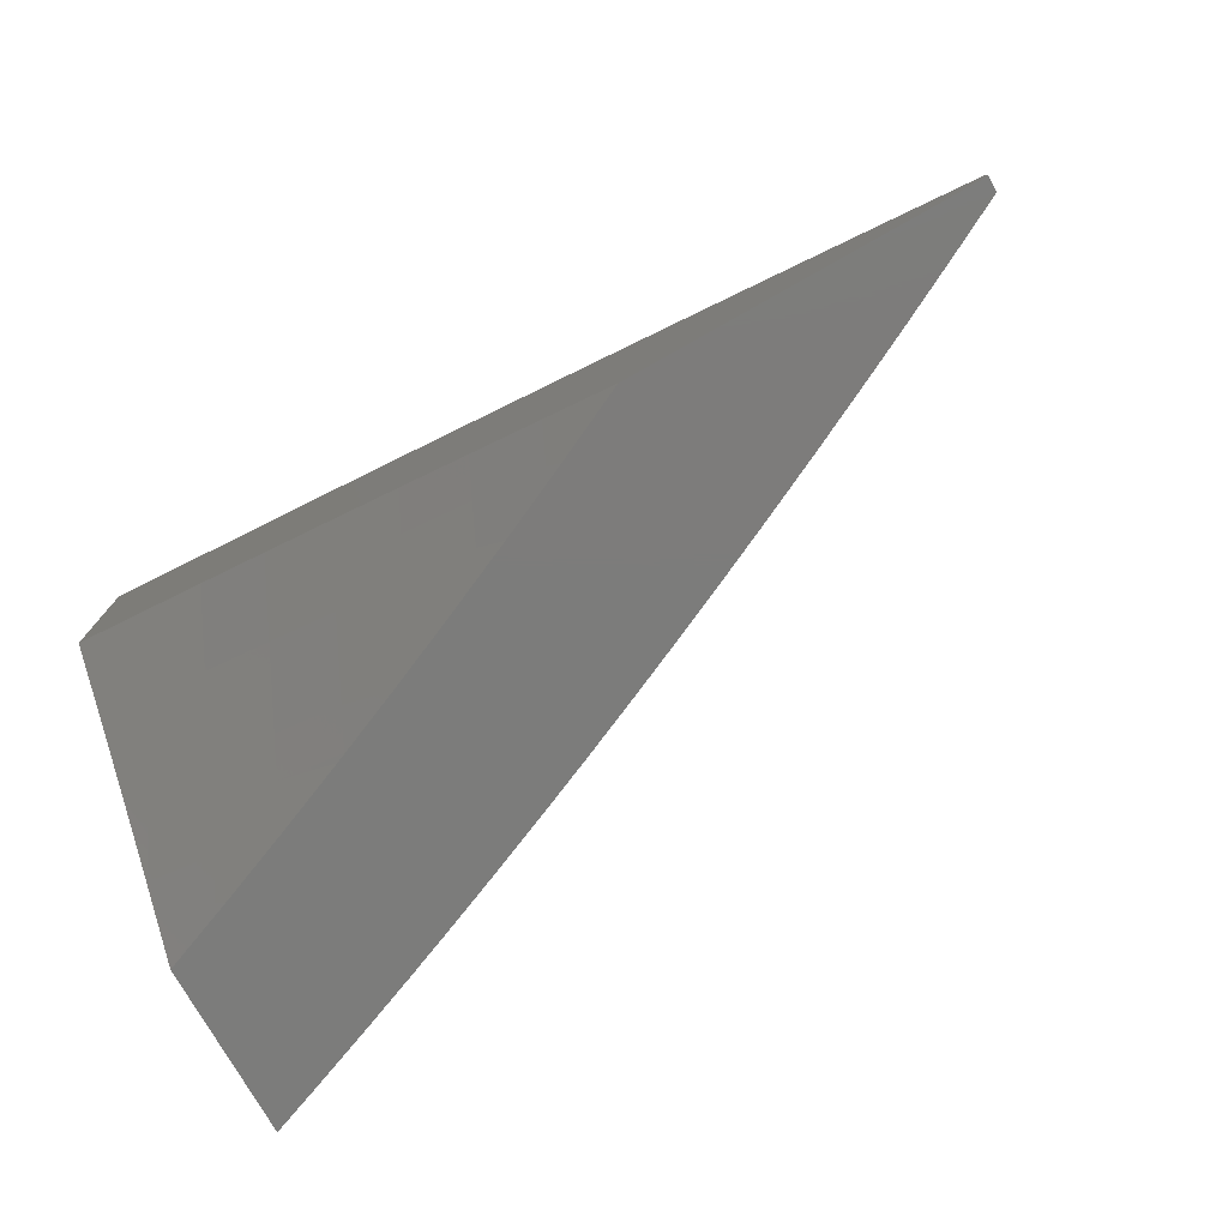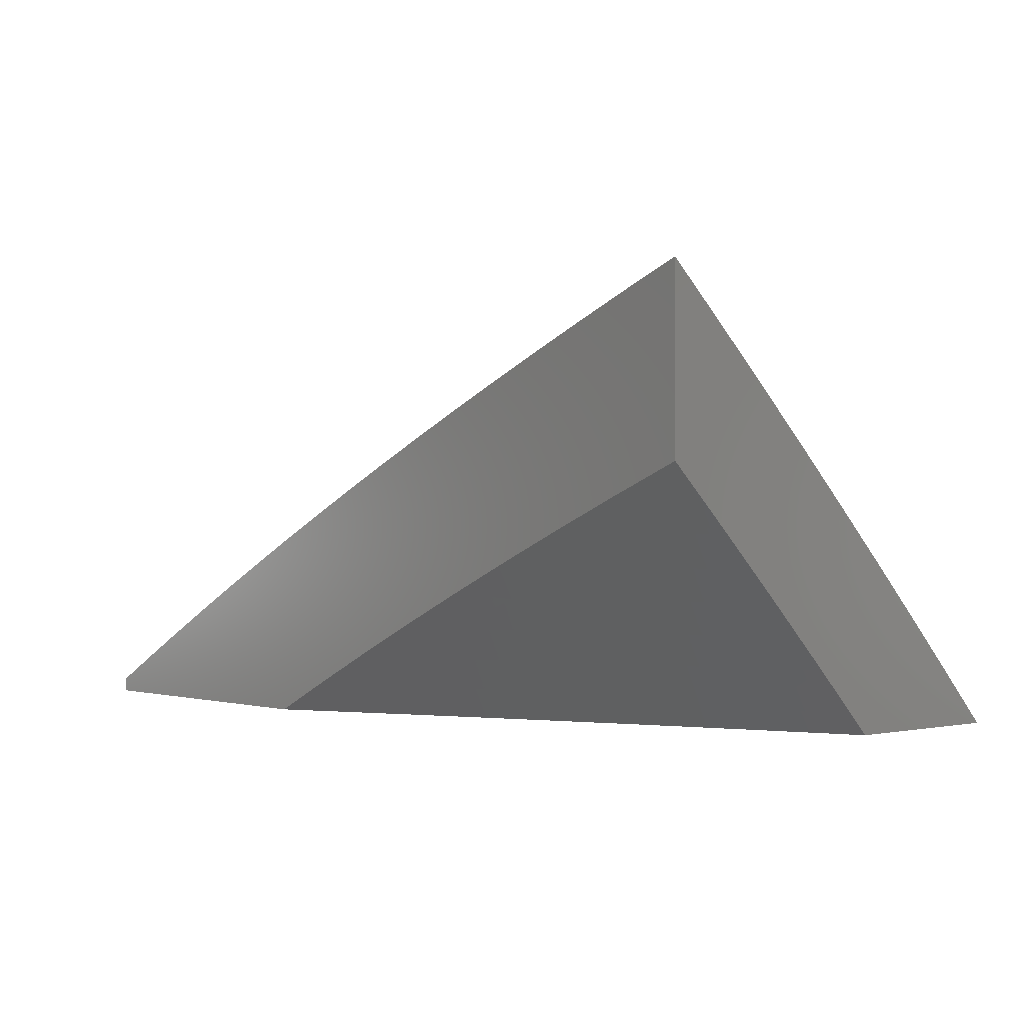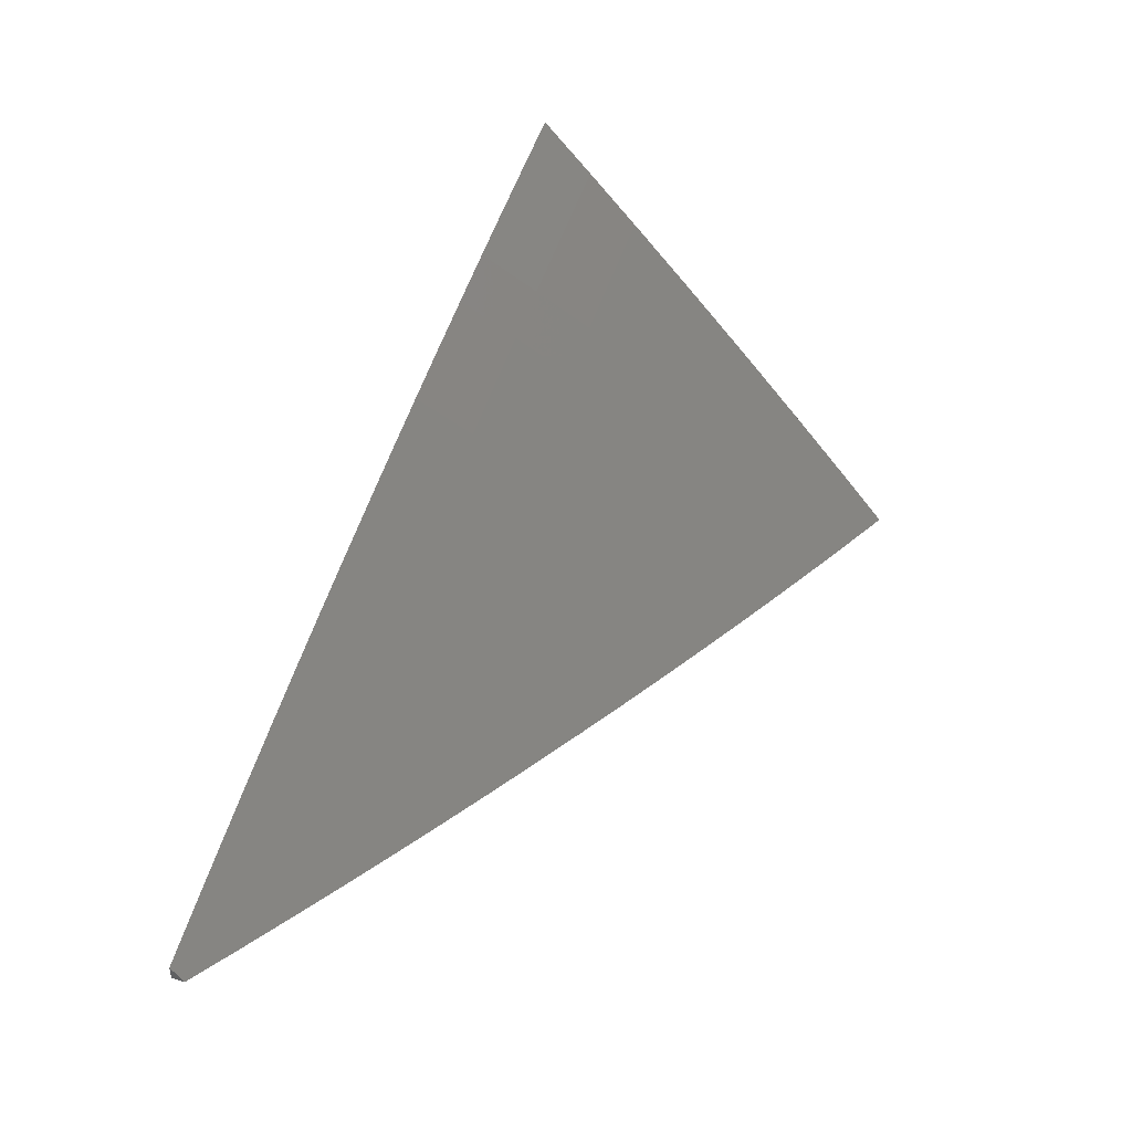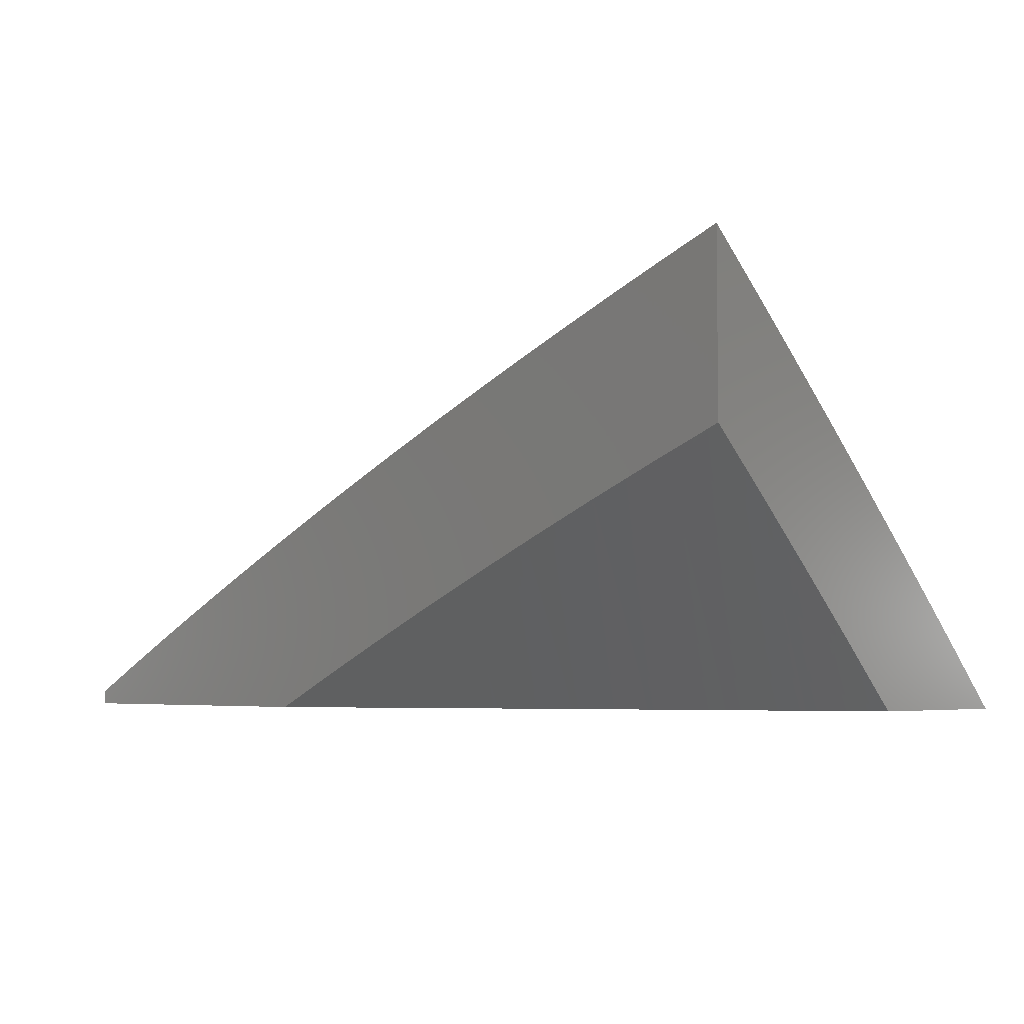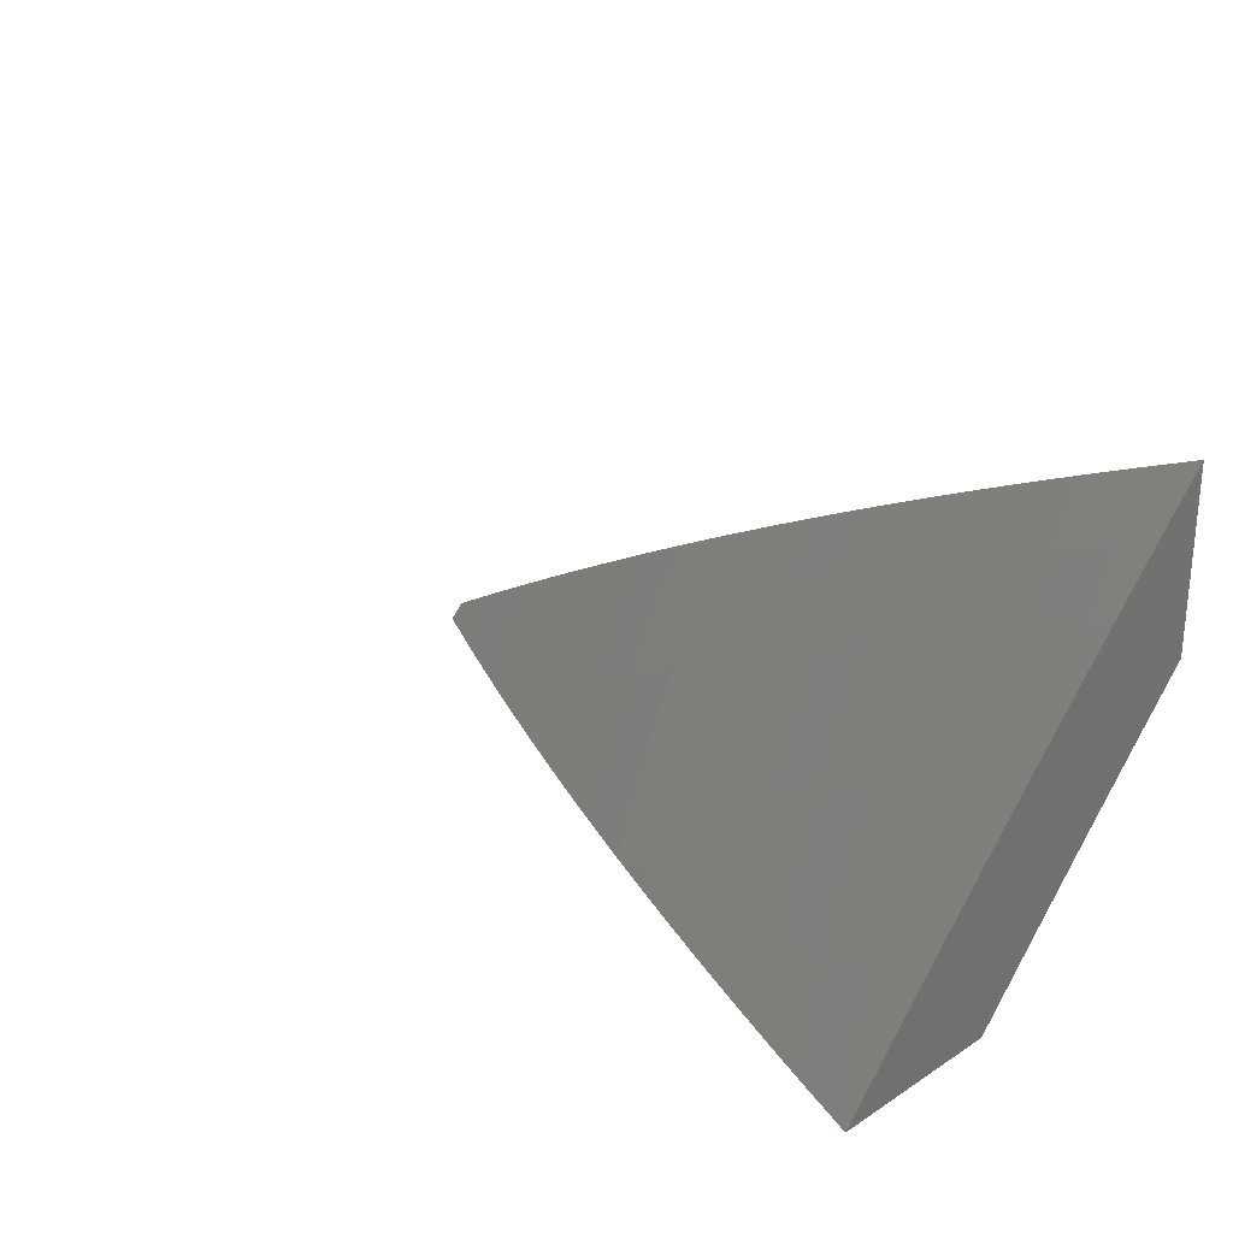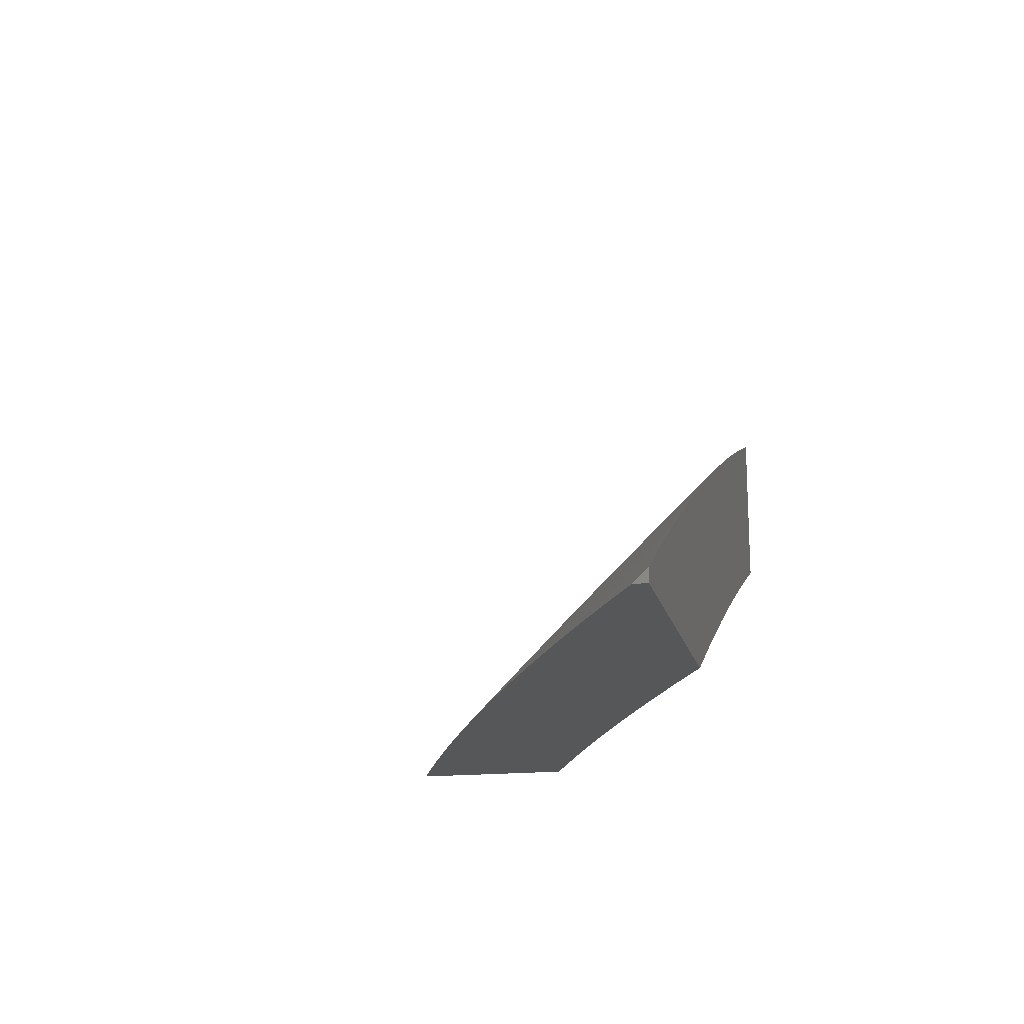
<metadata>
{"format":"stl","ext":"stl","renderer":"f3d","projection":"perspective","resolution":1024,"background":"white","views":[{"elev":-75.6,"azim":-150.6,"up":"+Y"},{"elev":-0.6,"azim":48.5,"up":"+Z"},{"elev":40.4,"azim":-67.6,"up":"+Y"},{"elev":-4.7,"azim":43.9,"up":"+Z"},{"elev":25.0,"azim":44.5,"up":"+Y"},{"elev":-17.1,"azim":-77.4,"up":"+Z"}]}
</metadata>
<code>
# stl→obj: 152 verts, 300 faces
v -4 7 8.016
v -3.939 7 8.048
v -4 7.016 8
v -3.939 7.049 8
v -3.878 7 8.079
v -3.857 7.031 8.06
v -3.817 7 8.11
v -3.796 7.063 8.06
v -3.77 7.015 8.119
v -3.734 7.094 8.06
v -3.709 7.046 8.119
v -3.672 7.125 8.06
v -3.647 7.077 8.119
v -3.61 7.155 8.06
v -3.585 7.107 8.119
v -3.548 7.185 8.06
v -3.523 7.136 8.119
v -3.461 7.165 8.119
v -3.437 7.116 8.178
v -3.375 7.144 8.178
v -3.352 7.094 8.237
v -3.29 7.121 8.237
v -3.267 7.071 8.295
v -3.229 7.148 8.237
v -3.206 7.097 8.295
v -3.167 7.175 8.237
v -3.144 7.124 8.295
v -3.105 7.2 8.237
v -3.083 7.149 8.295
v -3.043 7.226 8.237
v -3.021 7.174 8.295
v -3 7.183 8.295
v -3 7.122 8.353
v -3.061 7.098 8.353
v -3 7.061 8.41
v -3.038 7.046 8.41
v -3 7 8.467
v -3.064 7 8.443
v -3.099 7.021 8.41
v -3.128 7 8.418
v -3.122 7.072 8.353
v -3.183 7.046 8.353
v -3.756 7 8.14
v -3.694 7 8.17
v -3.622 7.028 8.178
v -3.632 7 8.2
v -3.57 7 8.229
v -3.507 7 8.257
v -3.536 7.008 8.237
v -3.561 7.058 8.178
v -3.474 7.037 8.237
v -3.445 7 8.285
v -3.413 7.066 8.237
v -3.389 7.015 8.295
v -3.328 7.043 8.295
v -3.382 7 8.313
v -3.319 7 8.34
v -3.255 7 8.366
v -3.243 7.02 8.353
v -3.499 7.087 8.178
v -3.192 7 8.392
v -3 7.243 8.237
v -3.065 7.277 8.178
v -3.127 7.251 8.178
v -3.189 7.225 8.178
v -3.252 7.199 8.178
v -3.314 7.172 8.178
v -3.399 7.194 8.119
v -3.485 7.214 8.06
v -3.57 7.234 8
v -3.632 7.205 8
v -3.002 7.302 8.178
v -3 7.302 8.179
v -3.023 7.352 8.119
v -3 7.361 8.119
v -3.044 7.403 8.06
v -3 7.42 8.06
v -3.064 7.453 8
v -3 7.478 8
v -3.107 7.378 8.06
v -3.128 7.427 8
v -3.171 7.352 8.06
v -3.192 7.401 8
v -3.234 7.325 8.06
v -3.256 7.375 8
v -3.297 7.299 8.06
v -3.319 7.348 8
v -3.359 7.271 8.06
v -3.382 7.32 8
v -3.445 7.292 8
v -3.422 7.243 8.06
v -3.508 7.264 8
v -3.694 7.175 8
v -3.756 7.144 8
v -3.817 7.113 8
v -3.878 7.081 8
v -3.337 7.222 8.119
v -3.274 7.249 8.119
v -3.212 7.275 8.119
v -3.149 7.302 8.119
v -3.086 7.327 8.119
v -3.636 7 8
v -3.558 7.038 8
v -3.558 7 8.037
v -3.543 7.01 8.035
v -3.479 7 8.074
v -3.464 7.047 8.035
v -3.45 7.018 8.07
v -3.371 7.054 8.07
v -3.4 7 8.11
v -3.357 7.025 8.104
v -3.321 7 8.144
v -3.265 7.031 8.139
v -3.251 7.001 8.173
v -3.173 7.035 8.173
v -3.241 7 8.178
v -3.16 7.005 8.208
v -3.161 7 8.212
v -3.082 7.038 8.208
v -3.081 7 8.244
v -3.068 7.008 8.242
v -3 7 8.276
v -3.004 7.07 8.208
v -3 7.072 8.208
v -3.017 7.1 8.173
v -3 7.142 8.139
v -3.03 7.131 8.139
v -3.043 7.161 8.104
v -3.108 7.098 8.139
v -3.121 7.128 8.104
v -3.2 7.095 8.104
v -3.214 7.124 8.07
v -3.292 7.09 8.07
v -3.306 7.119 8.035
v -3.385 7.084 8.035
v -3.321 7.148 8
v -3.4 7.112 8
v -3.479 7.076 8
v -3.241 7.183 8
v -3.227 7.154 8.035
v -3.134 7.158 8.07
v -3.055 7.191 8.07
v -3 7.213 8.07
v -3.161 7.217 8
v -3.147 7.188 8.035
v -3.068 7.22 8.035
v -3.081 7.25 8
v -3 7.282 8
v -3.279 7.06 8.104
v -3.187 7.065 8.139
v -3.095 7.068 8.173
v -4 7 8
f 1 2 3
f 3 2 4
f 4 2 5
f 4 5 6
f 6 5 7
f 6 7 8
f 8 7 9
f 8 9 10
f 10 9 11
f 10 11 12
f 12 11 13
f 12 13 14
f 14 13 15
f 14 15 16
f 16 15 17
f 16 17 18
f 18 17 19
f 18 19 20
f 20 19 21
f 20 21 22
f 22 21 23
f 22 23 24
f 24 23 25
f 24 25 26
f 26 25 27
f 26 27 28
f 28 27 29
f 28 29 30
f 30 29 31
f 30 31 32
f 32 31 33
f 33 31 34
f 33 34 35
f 35 34 36
f 35 36 37
f 37 36 38
f 38 36 39
f 38 39 40
f 40 39 41
f 40 41 42
f 42 41 27
f 42 27 25
f 7 43 9
f 9 43 11
f 43 44 11
f 11 44 13
f 13 44 45
f 45 44 46
f 45 46 47
f 48 49 47
f 47 49 50
f 47 50 45
f 45 50 15
f 45 15 13
f 49 48 51
f 51 48 52
f 51 52 53
f 53 52 54
f 53 54 55
f 55 54 56
f 55 56 57
f 52 56 54
f 58 59 57
f 57 59 23
f 57 23 55
f 55 23 21
f 55 21 53
f 53 21 19
f 53 19 60
f 60 19 17
f 60 17 50
f 50 17 15
f 58 61 59
f 59 61 42
f 59 42 25
f 61 40 42
f 32 62 30
f 30 62 63
f 30 63 28
f 28 63 64
f 28 64 26
f 26 64 65
f 26 65 24
f 24 65 66
f 24 66 22
f 22 66 67
f 22 67 20
f 20 67 68
f 20 68 18
f 18 68 69
f 18 69 16
f 16 69 70
f 16 70 71
f 63 62 72
f 72 62 73
f 72 73 74
f 74 73 75
f 74 75 76
f 76 75 77
f 76 77 78
f 78 77 79
f 76 78 80
f 80 78 81
f 80 81 82
f 82 81 83
f 82 83 84
f 84 83 85
f 84 85 86
f 86 85 87
f 86 87 88
f 88 87 89
f 88 89 90
f 88 90 91
f 91 90 92
f 91 92 69
f 69 92 70
f 16 71 14
f 14 71 93
f 14 93 12
f 12 93 94
f 12 94 10
f 10 94 95
f 10 95 8
f 8 95 96
f 8 96 6
f 6 96 4
f 60 50 49
f 53 60 51
f 51 60 49
f 91 69 68
f 91 68 97
f 97 68 67
f 97 67 98
f 98 67 66
f 98 66 99
f 99 66 65
f 99 65 100
f 100 65 64
f 100 64 101
f 101 64 63
f 101 63 74
f 74 63 72
f 25 23 59
f 86 88 97
f 97 88 91
f 86 97 98
f 84 86 98
f 84 98 99
f 29 27 41
f 36 34 39
f 39 34 41
f 82 84 99
f 82 99 100
f 31 29 34
f 34 29 41
f 80 82 100
f 80 100 101
f 76 80 101
f 76 101 74
f 102 103 104
f 104 103 105
f 104 105 106
f 106 105 107
f 106 107 108
f 108 107 109
f 108 109 110
f 110 109 111
f 110 111 112
f 112 111 113
f 112 113 114
f 114 113 115
f 114 115 116
f 116 115 117
f 116 117 118
f 118 117 119
f 118 119 120
f 120 119 121
f 120 121 122
f 122 121 123
f 122 123 124
f 124 123 125
f 124 125 126
f 126 125 127
f 126 127 128
f 128 127 129
f 128 129 130
f 130 129 131
f 130 131 132
f 132 131 133
f 132 133 134
f 134 133 135
f 134 135 136
f 136 135 137
f 137 135 107
f 137 107 138
f 138 107 105
f 138 105 103
f 136 139 134
f 134 139 140
f 134 140 132
f 132 140 141
f 132 141 130
f 130 141 142
f 130 142 128
f 128 142 143
f 128 143 126
f 139 144 140
f 140 144 145
f 140 145 141
f 141 145 146
f 141 146 142
f 142 146 143
f 144 147 145
f 145 147 146
f 147 148 146
f 146 148 143
f 116 112 114
f 110 106 108
f 107 135 109
f 109 135 133
f 109 133 149
f 149 133 131
f 149 131 150
f 150 131 129
f 150 129 151
f 151 129 127
f 151 127 125
f 113 111 149
f 149 111 109
f 115 113 150
f 150 113 149
f 119 117 115
f 119 115 151
f 151 115 150
f 123 121 119
f 123 119 125
f 125 119 151
f 79 77 148
f 148 77 75
f 148 75 143
f 143 75 73
f 143 73 126
f 126 73 62
f 126 62 32
f 126 32 124
f 124 32 33
f 124 33 122
f 122 33 35
f 122 35 37
f 37 38 122
f 122 38 40
f 122 40 61
f 61 58 122
f 122 58 120
f 120 58 57
f 120 57 118
f 118 57 56
f 118 56 116
f 116 56 52
f 116 52 48
f 116 48 112
f 112 48 47
f 112 47 110
f 110 47 46
f 110 46 106
f 106 46 44
f 106 44 43
f 106 43 104
f 104 43 7
f 104 7 102
f 102 7 5
f 102 5 2
f 1 152 2
f 2 152 102
f 3 4 152
f 152 4 102
f 102 4 96
f 102 96 95
f 102 95 103
f 103 95 94
f 103 94 138
f 138 94 93
f 138 93 71
f 138 71 137
f 137 71 70
f 137 70 136
f 136 70 92
f 136 92 139
f 139 92 90
f 139 90 89
f 139 89 144
f 144 89 87
f 144 87 147
f 147 87 85
f 147 85 148
f 148 85 83
f 148 83 81
f 81 78 148
f 148 78 79
f 1 3 152

</code>
